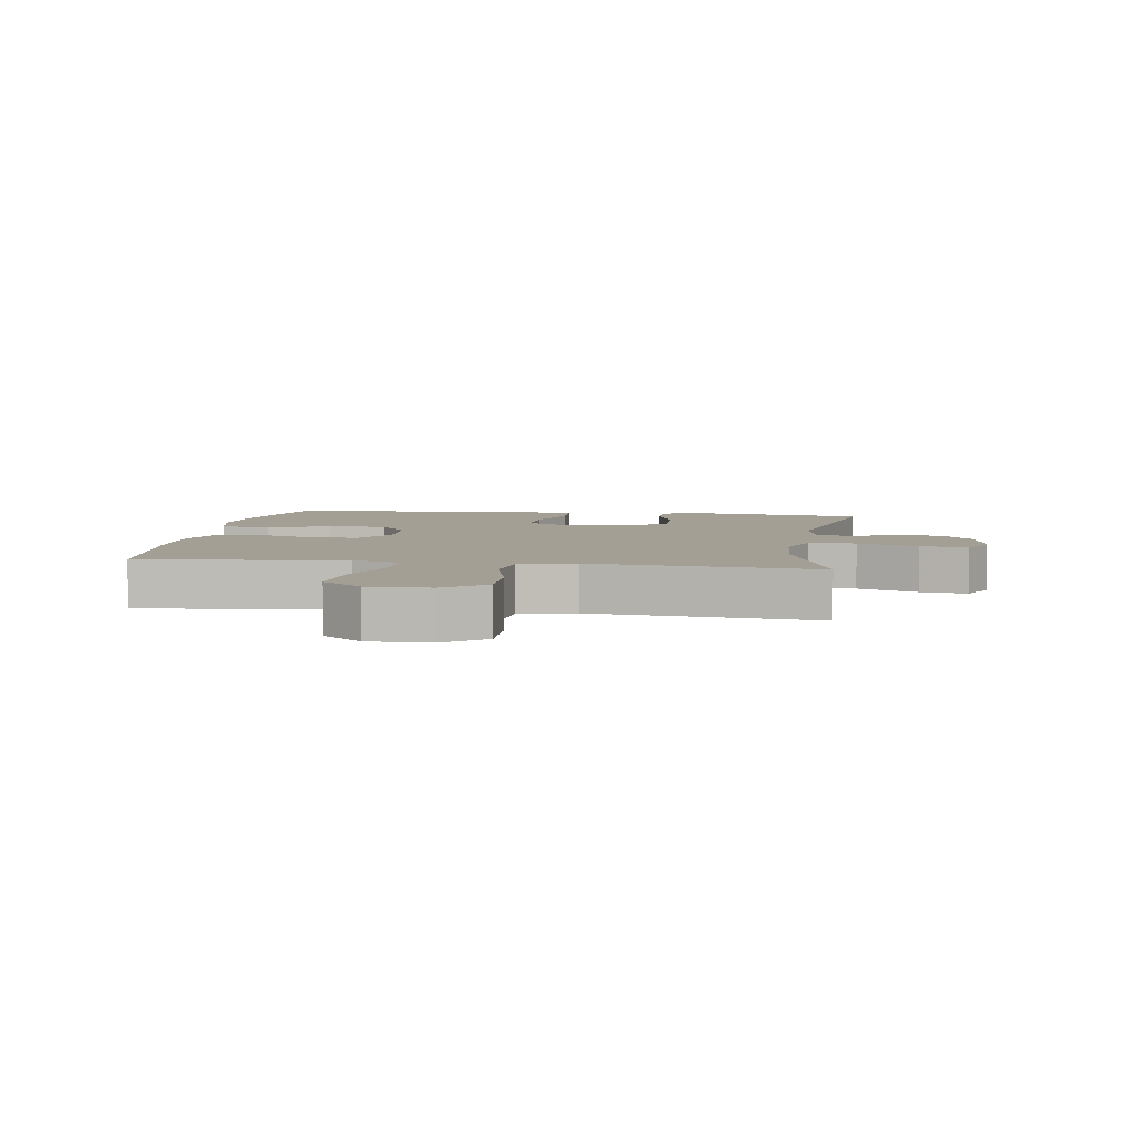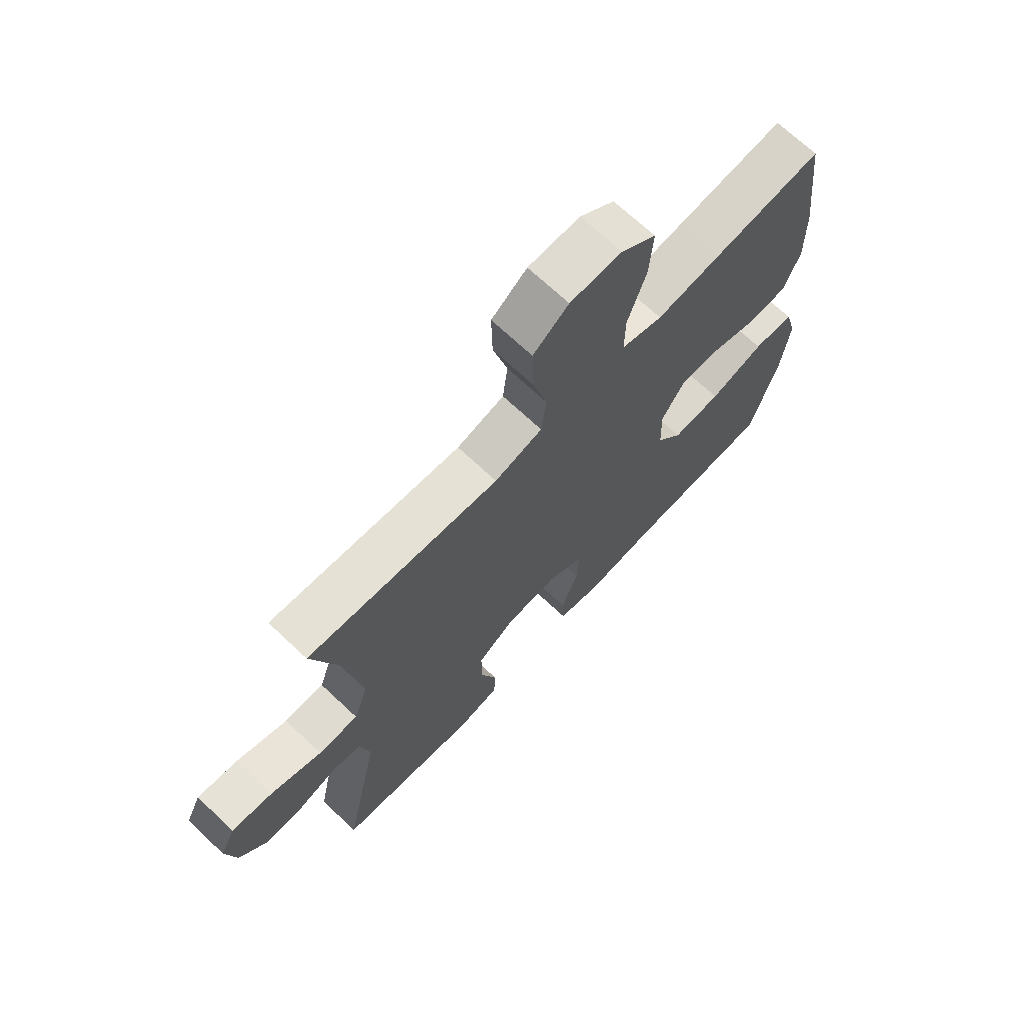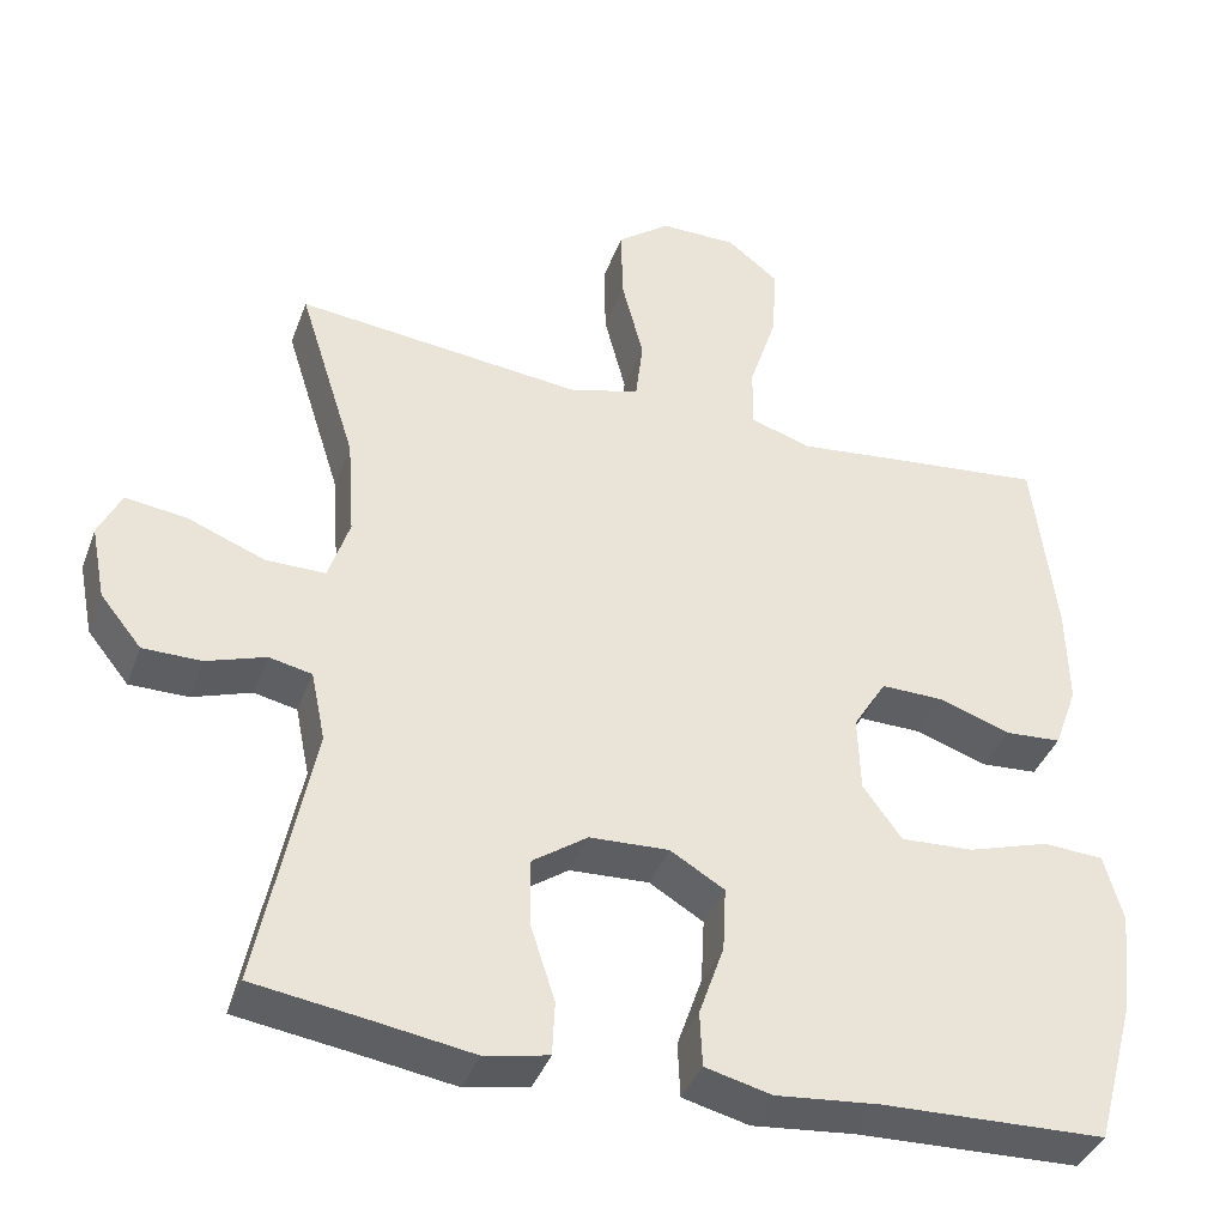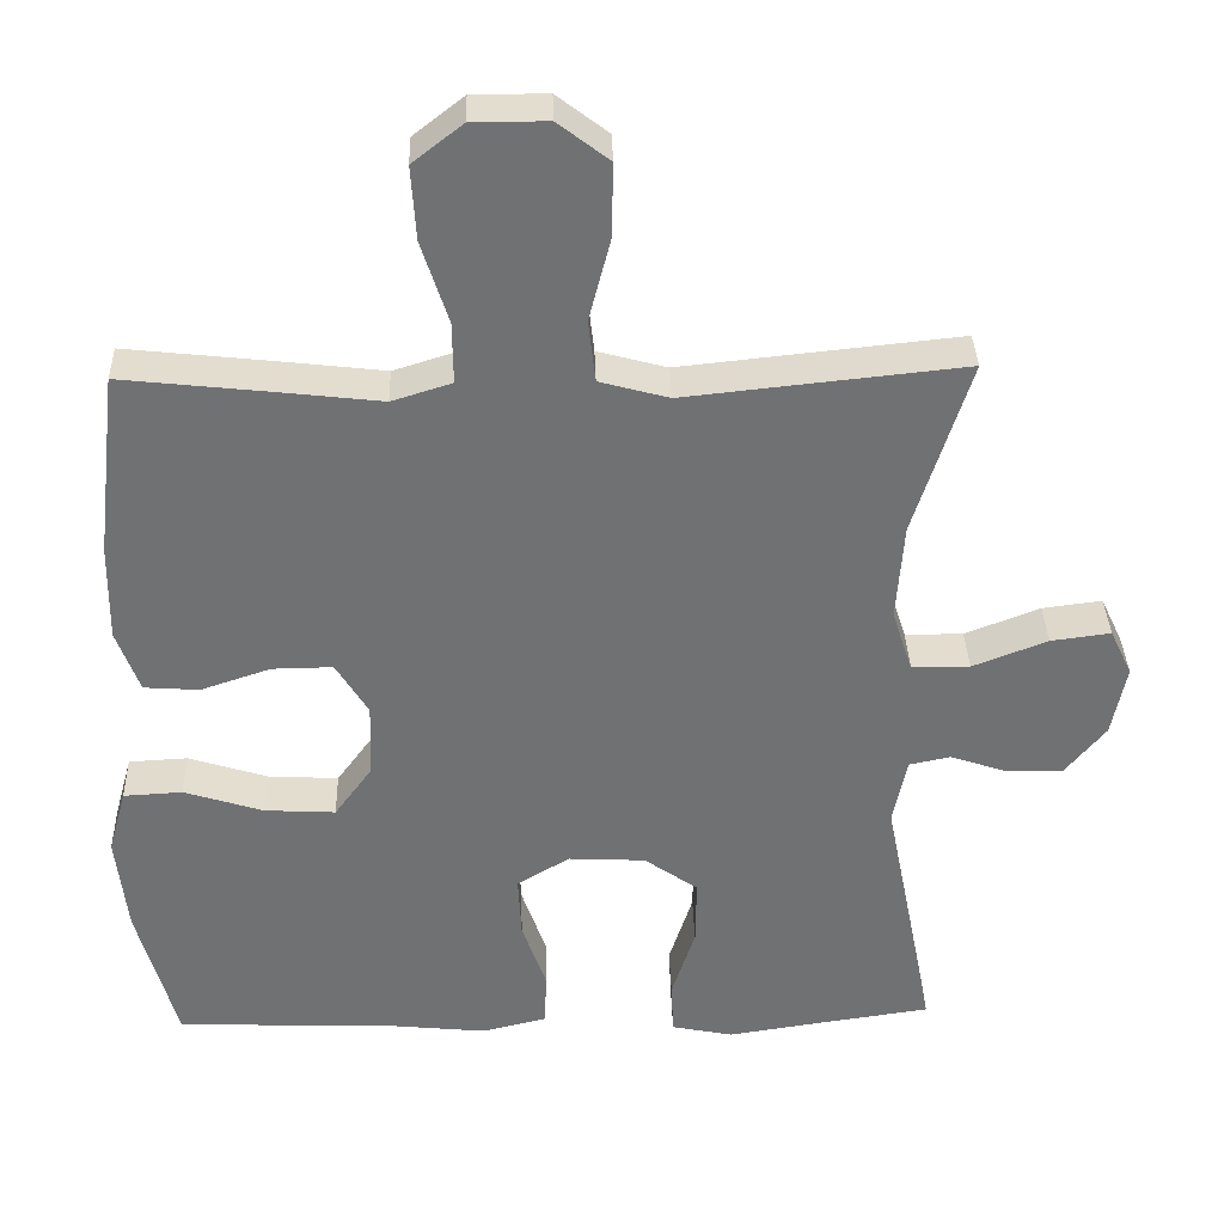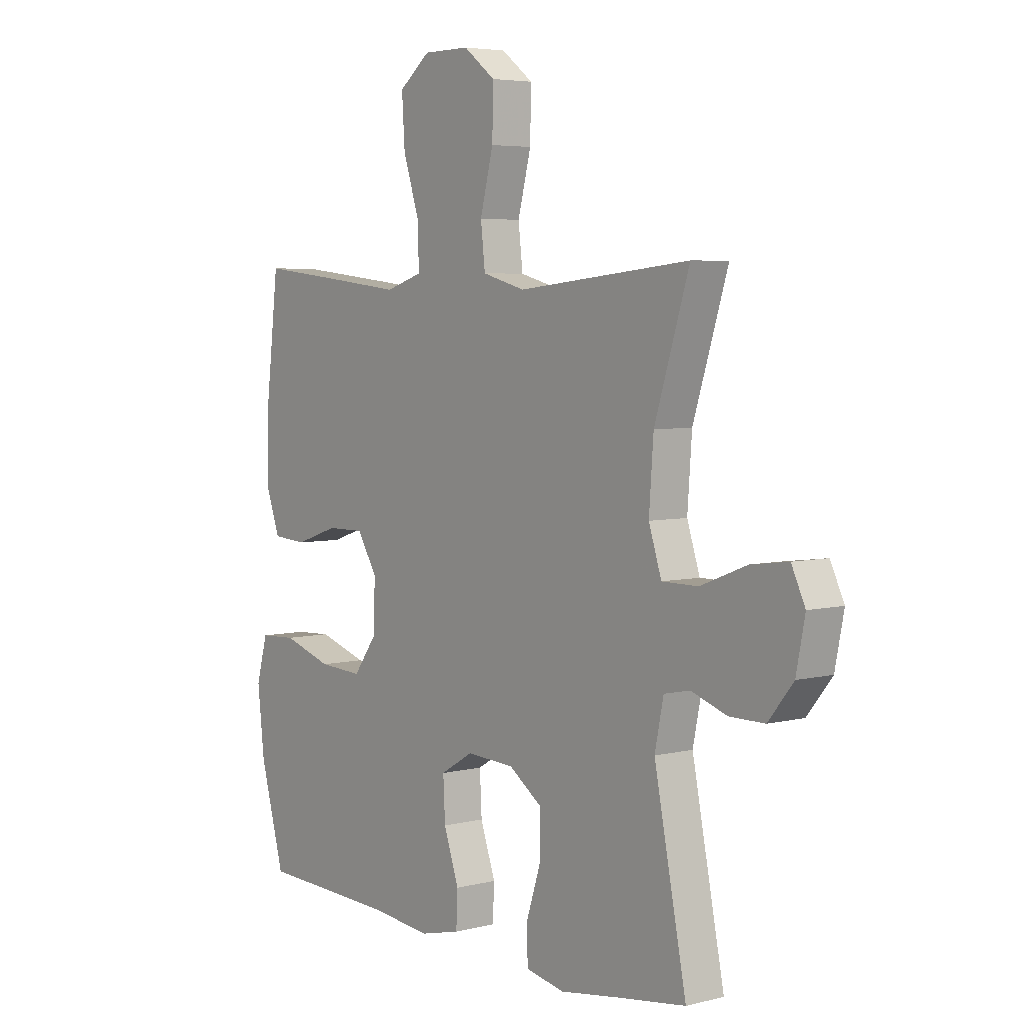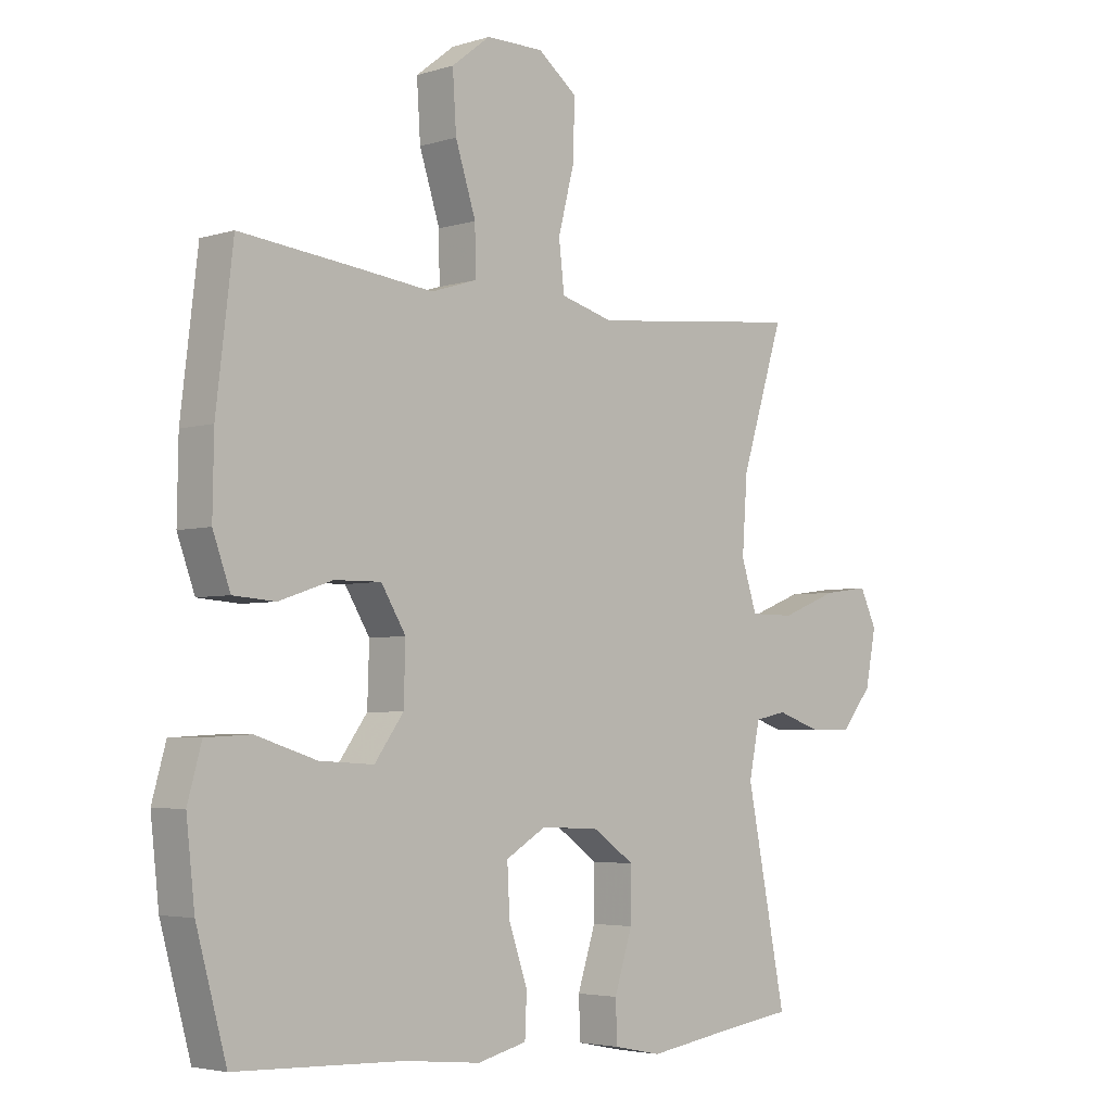
<metadata>
{"format":"obj","ext":"obj","renderer":"f3d","projection":"perspective","resolution":1024,"background":"white","views":[{"elev":5.4,"azim":8.6,"up":"+Y"},{"elev":70.0,"azim":133.2,"up":"+Z"},{"elev":-39.4,"azim":160.7,"up":"+Z"},{"elev":35.0,"azim":-1.7,"up":"+Z"},{"elev":4.9,"azim":51.7,"up":"+Z"},{"elev":-4.0,"azim":-44.7,"up":"+Z"}]}
</metadata>
<code>
v -0.5 0.07 -0.5
v -0.55 0.07 -0.318
v -0.564 0.07 -0.191
v -0.541 0.07 -0.108
v -0.466 0.07 -0.104
v -0.365 0.07 -0.136
v -0.275 0.07 -0.141
v -0.227 0.07 -0.075
v -0.224 0.07 0.02
v -0.265 0.07 0.087
v -0.342 0.07 0.086
v -0.431 0.07 0.056
v -0.501 0.07 0.061
v -0.53 0.07 0.141
v -0.528 0.07 0.264
v -0.5 0.07 0.5
v -0.3 0.07 0.478
v -0.181 0.07 0.464
v -0.105 0.07 0.488
v -0.106 0.07 0.566
v -0.14 0.07 0.671
v -0.146 0.07 0.765
v -0.082 0.07 0.815
v 0.013 0.07 0.815
v 0.078 0.07 0.765
v 0.076 0.07 0.671
v 0.049 0.07 0.566
v 0.058 0.07 0.487
v 0.146 0.07 0.463
v 0.279 0.07 0.477
v 0.5 0.07 0.5
v 0.429 0.07 0.275
v 0.42 0.07 0.151
v 0.446 0.07 0.071
v 0.52 0.07 0.071
v 0.615 0.07 0.108
v 0.691 0.07 0.118
v 0.719 0.07 0.059
v 0.701 0.07 -0.032
v 0.65 0.07 -0.095
v 0.578 0.07 -0.095
v 0.505 0.07 -0.07
v 0.452 0.07 -0.081
v 0.434 0.07 -0.168
v 0.5 0.07 -0.5
v 0.361 0.07 -0.52
v 0.238 0.07 -0.539
v 0.159 0.07 -0.523
v 0.156 0.07 -0.456
v 0.186 0.07 -0.363
v 0.187 0.07 -0.278
v 0.119 0.07 -0.23
v 0.021 0.07 -0.225
v -0.046 0.07 -0.265
v -0.042 0.07 -0.345
v -0.011 0.07 -0.435
v -0.014 0.07 -0.503
v -0.096 0.07 -0.523
v -0.223 0.07 -0.51
v -0.5 0 -0.5
v -0.55 0 -0.318
v -0.564 0 -0.191
v -0.541 0 -0.108
v -0.466 0 -0.104
v -0.365 0 -0.136
v -0.275 0 -0.141
v -0.227 0 -0.075
v -0.224 0 0.02
v -0.265 0 0.087
v -0.342 0 0.086
v -0.431 0 0.056
v -0.501 0 0.061
v -0.53 0 0.141
v -0.528 0 0.264
v -0.5 0 0.5
v -0.3 0 0.478
v -0.181 0 0.464
v -0.105 0 0.488
v -0.106 0 0.566
v -0.14 0 0.671
v -0.146 0 0.765
v -0.082 0 0.815
v 0.013 0 0.815
v 0.078 0 0.765
v 0.076 0 0.671
v 0.049 0 0.566
v 0.058 0 0.487
v 0.146 0 0.463
v 0.279 0 0.477
v 0.5 0 0.5
v 0.429 0 0.275
v 0.42 0 0.151
v 0.446 0 0.071
v 0.52 0 0.071
v 0.615 0 0.108
v 0.691 0 0.118
v 0.719 0 0.059
v 0.701 0 -0.032
v 0.65 0 -0.095
v 0.578 0 -0.095
v 0.505 0 -0.07
v 0.452 0 -0.081
v 0.434 0 -0.168
v 0.5 0 -0.5
v 0.361 0 -0.52
v 0.238 0 -0.539
v 0.159 0 -0.523
v 0.156 0 -0.456
v 0.186 0 -0.363
v 0.187 0 -0.278
v 0.119 0 -0.23
v 0.021 0 -0.225
v -0.046 0 -0.265
v -0.042 0 -0.345
v -0.011 0 -0.435
v -0.014 0 -0.503
v -0.096 0 -0.523
v -0.223 0 -0.51
f 56 57 58 59
f 55 56 59 1
f 54 55 1 2
f 53 54 2 3
f 52 53 3 4
f 47 48 49 50
f 46 47 50 51
f 44 45 46 51
f 43 44 51 52
f 39 40 41 42
f 37 38 39 42
f 35 36 37 42
f 34 35 42 43
f 33 34 43 52
f 29 30 31 32
f 28 29 32 33
f 24 25 26 27
f 24 27 28
f 23 24 28
f 20 21 22 23
f 19 20 23 28
f 18 19 28 33
f 11 12 13 14
f 10 11 14 15
f 4 5 6
f 52 4 6
f 52 6 7
f 33 52 7 8
f 18 33 8 9
f 17 18 9 10
f 10 15 16 17
f 118 117 116 115
f 60 118 115 114
f 61 60 114 113
f 62 61 113 112
f 63 62 112 111
f 109 108 107 106
f 110 109 106 105
f 110 105 104 103
f 111 110 103 102
f 101 100 99 98
f 101 98 97 96
f 101 96 95 94
f 102 101 94 93
f 111 102 93 92
f 91 90 89 88
f 92 91 88 87
f 86 85 84 83
f 87 86 83
f 87 83 82
f 82 81 80 79
f 87 82 79 78
f 92 87 78 77
f 73 72 71 70
f 74 73 70 69
f 65 64 63
f 65 63 111
f 66 65 111
f 67 66 111 92
f 68 67 92 77
f 69 68 77 76
f 76 75 74 69
f 1 60 61 2
f 2 61 62 3
f 3 62 63 4
f 4 63 64 5
f 5 64 65 6
f 6 65 66 7
f 7 66 67 8
f 8 67 68 9
f 9 68 69 10
f 10 69 70 11
f 11 70 71 12
f 12 71 72 13
f 13 72 73 14
f 14 73 74 15
f 15 74 75 16
f 16 75 76 17
f 17 76 77 18
f 18 77 78 19
f 19 78 79 20
f 20 79 80 21
f 21 80 81 22
f 22 81 82 23
f 23 82 83 24
f 24 83 84 25
f 25 84 85 26
f 26 85 86 27
f 27 86 87 28
f 28 87 88 29
f 29 88 89 30
f 30 89 90 31
f 31 90 91 32
f 32 91 92 33
f 33 92 93 34
f 34 93 94 35
f 35 94 95 36
f 36 95 96 37
f 37 96 97 38
f 38 97 98 39
f 39 98 99 40
f 40 99 100 41
f 41 100 101 42
f 42 101 102 43
f 43 102 103 44
f 44 103 104 45
f 45 104 105 46
f 46 105 106 47
f 47 106 107 48
f 48 107 108 49
f 49 108 109 50
f 50 109 110 51
f 51 110 111 52
f 52 111 112 53
f 53 112 113 54
f 54 113 114 55
f 55 114 115 56
f 56 115 116 57
f 57 116 117 58
f 58 117 118 59
f 59 118 60 1

</code>
